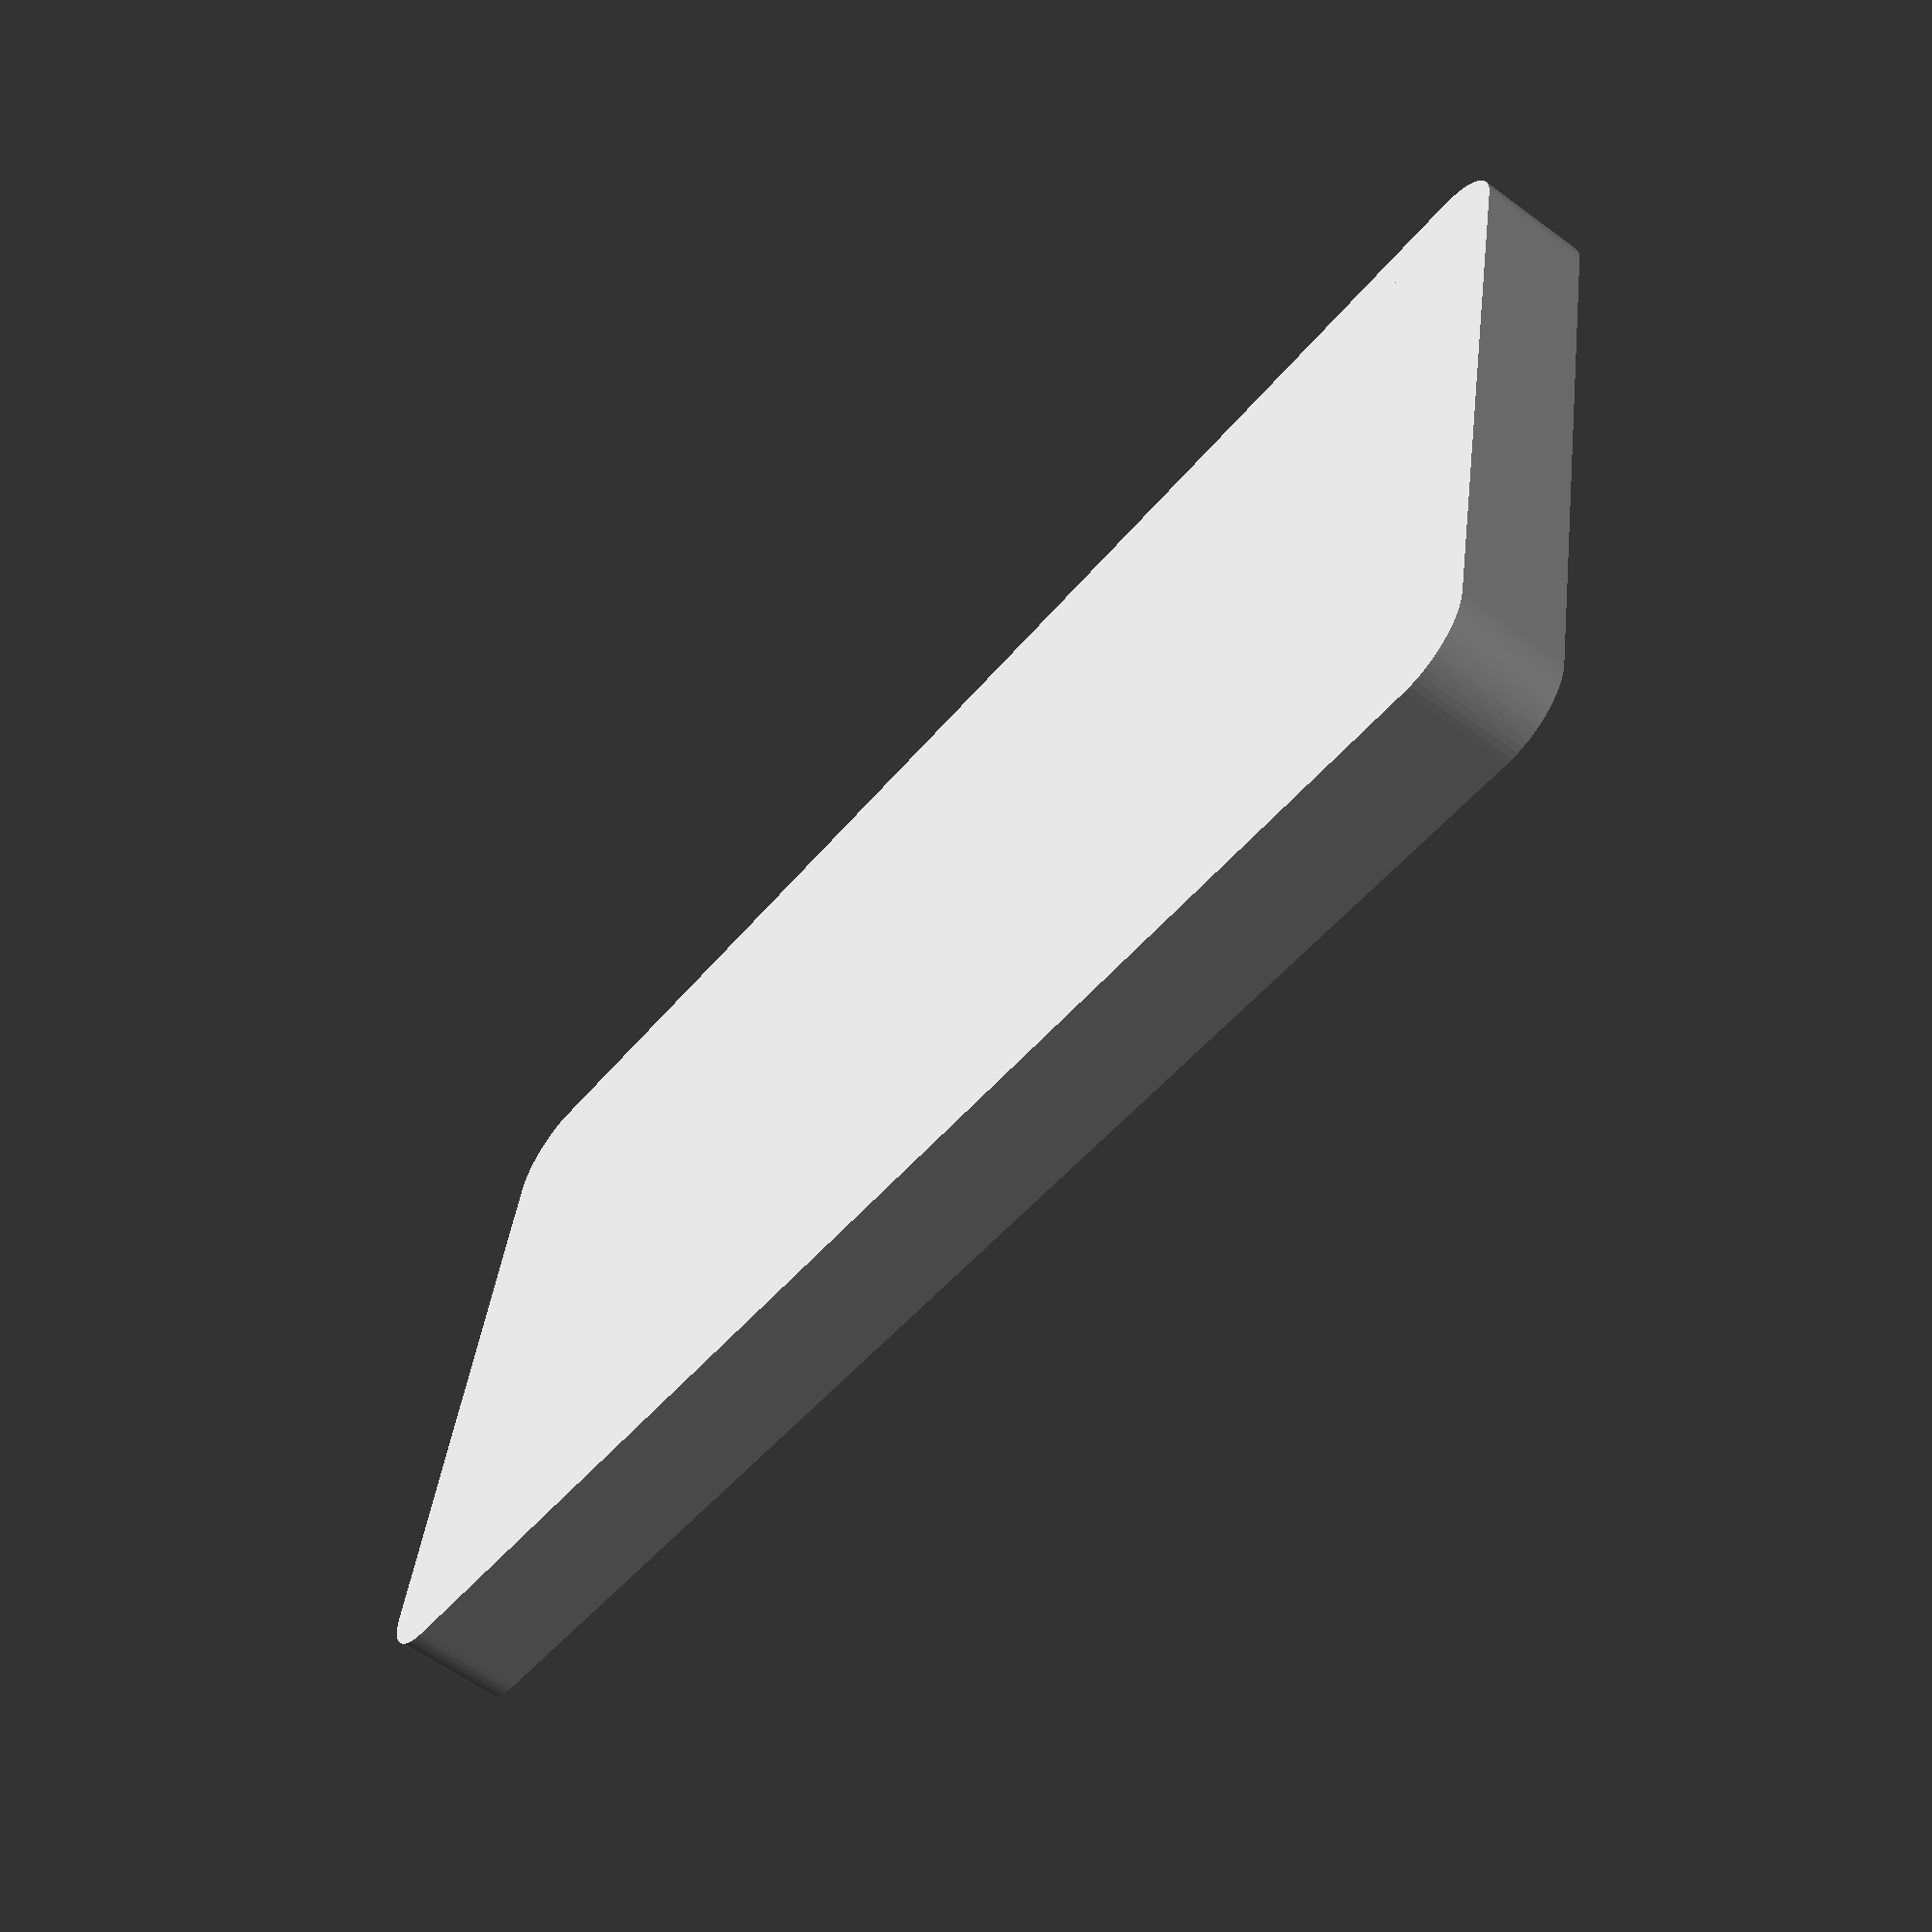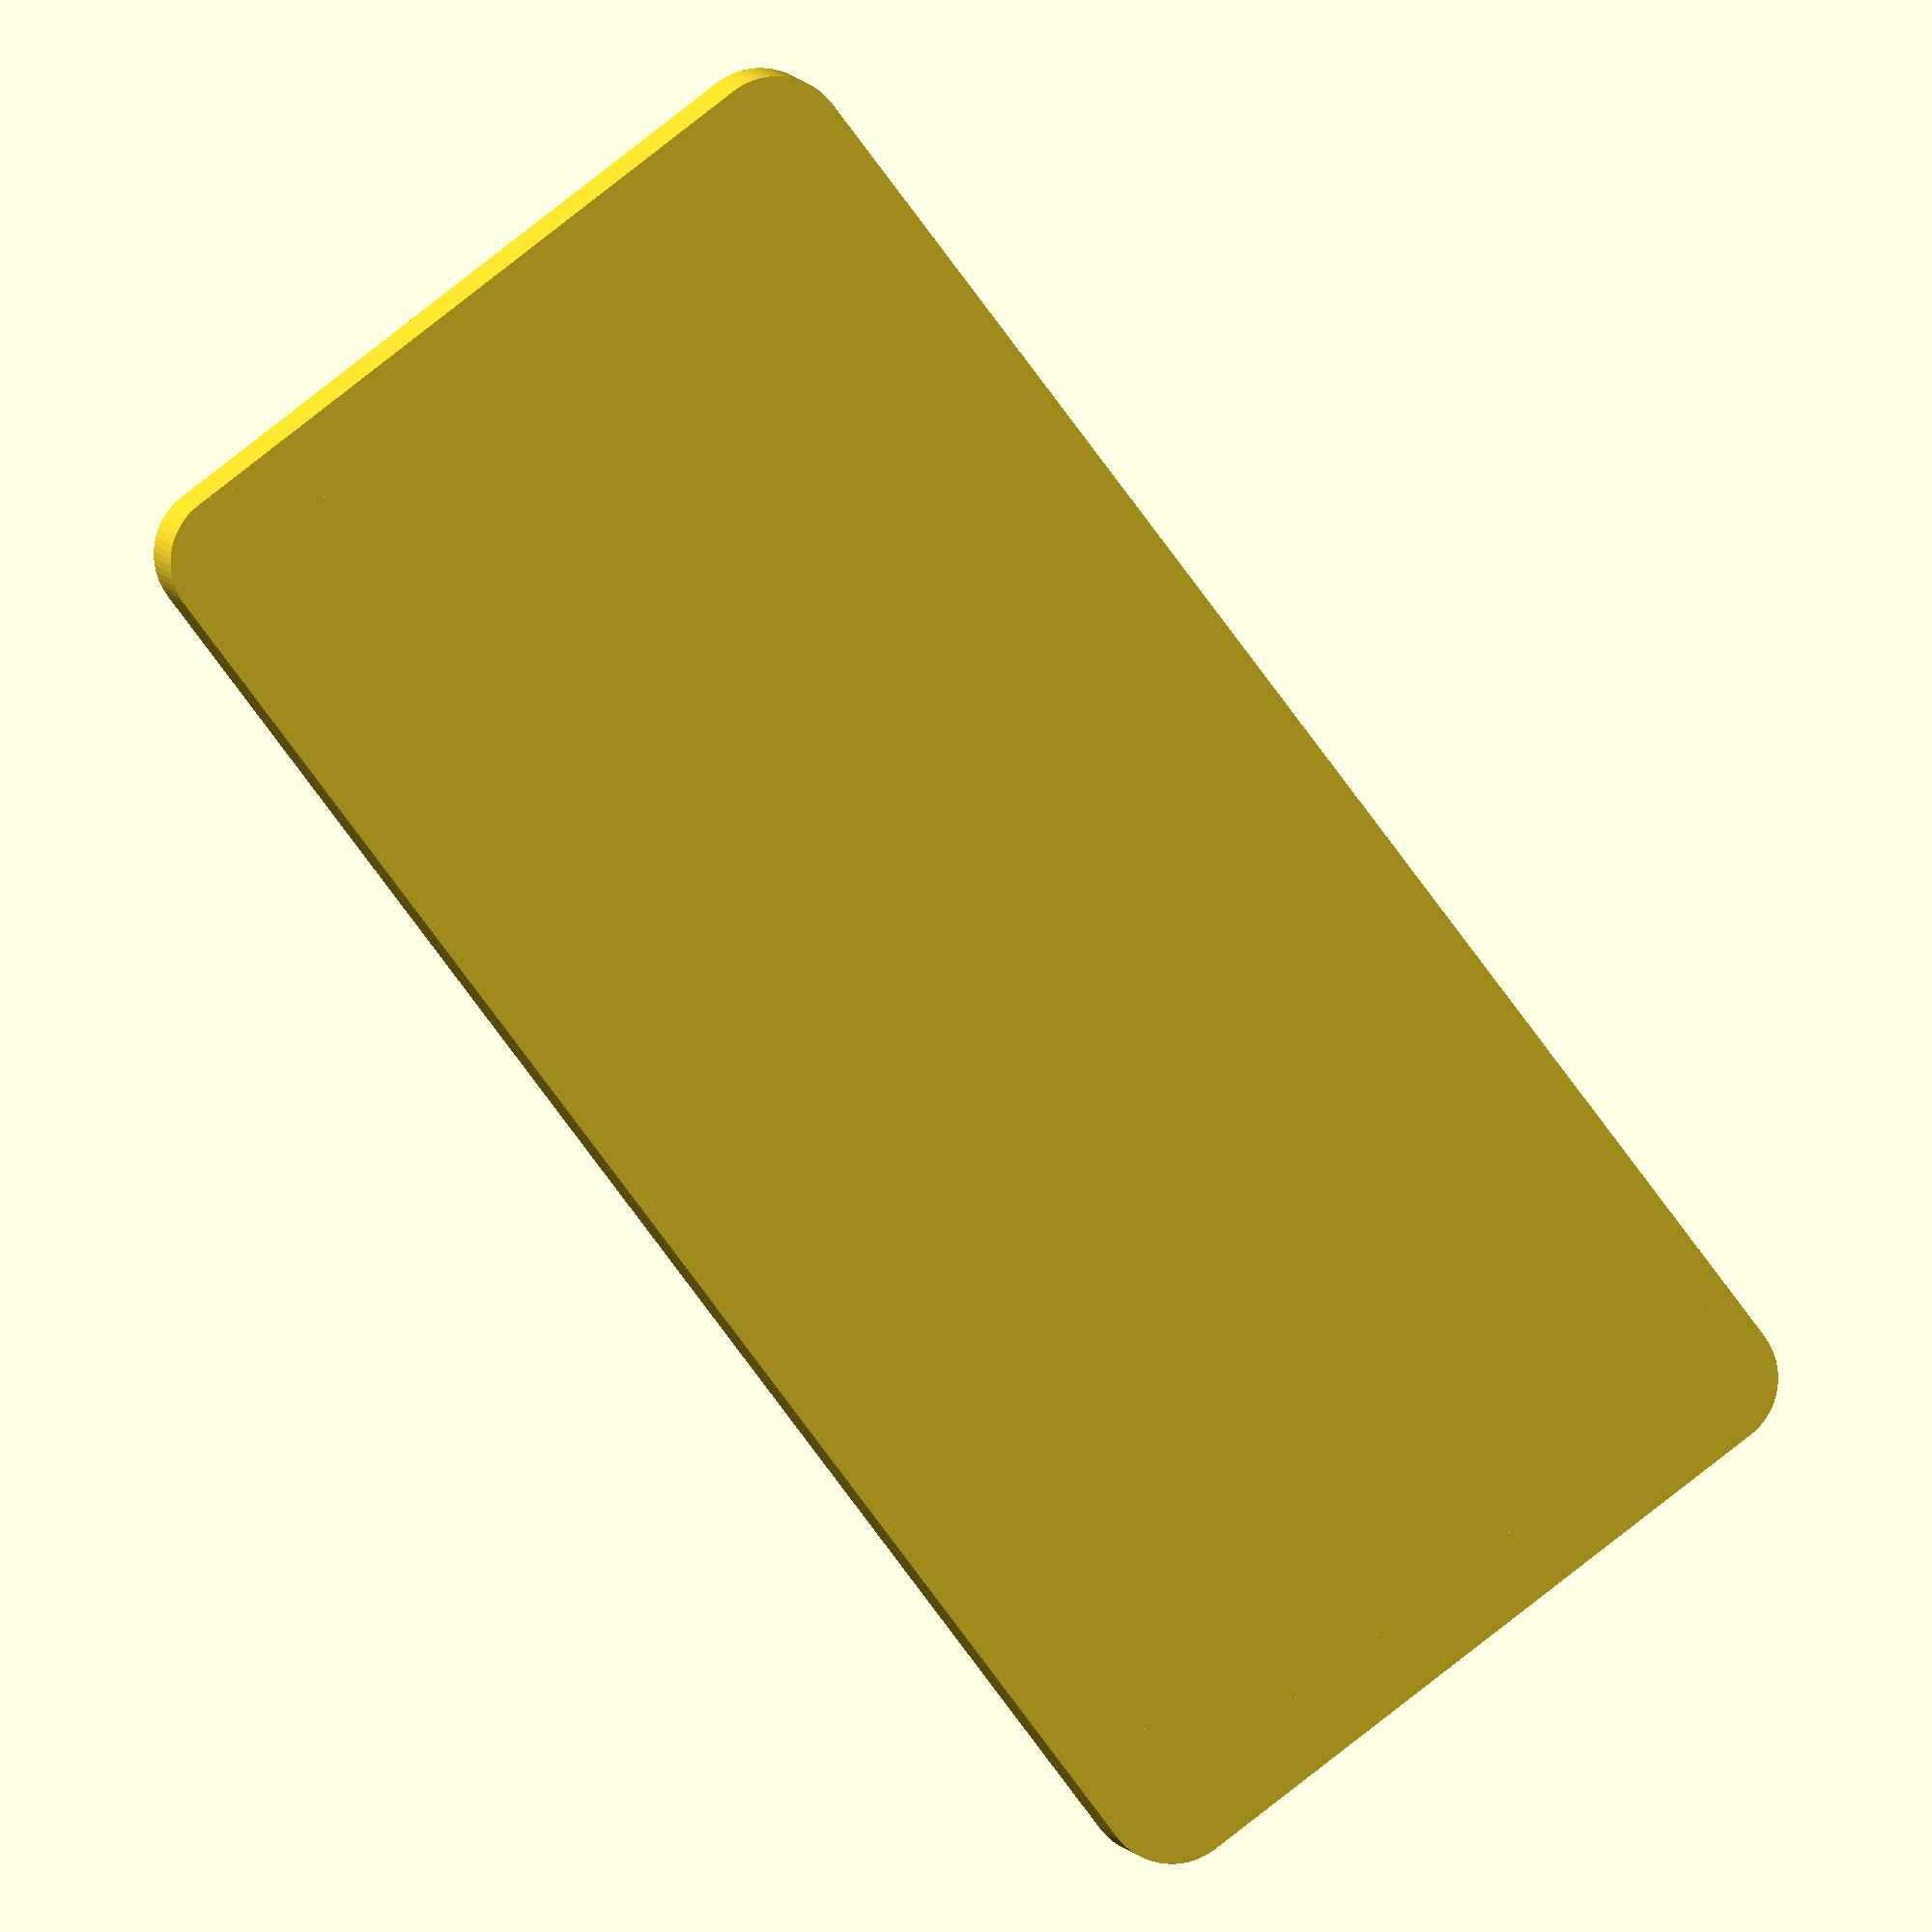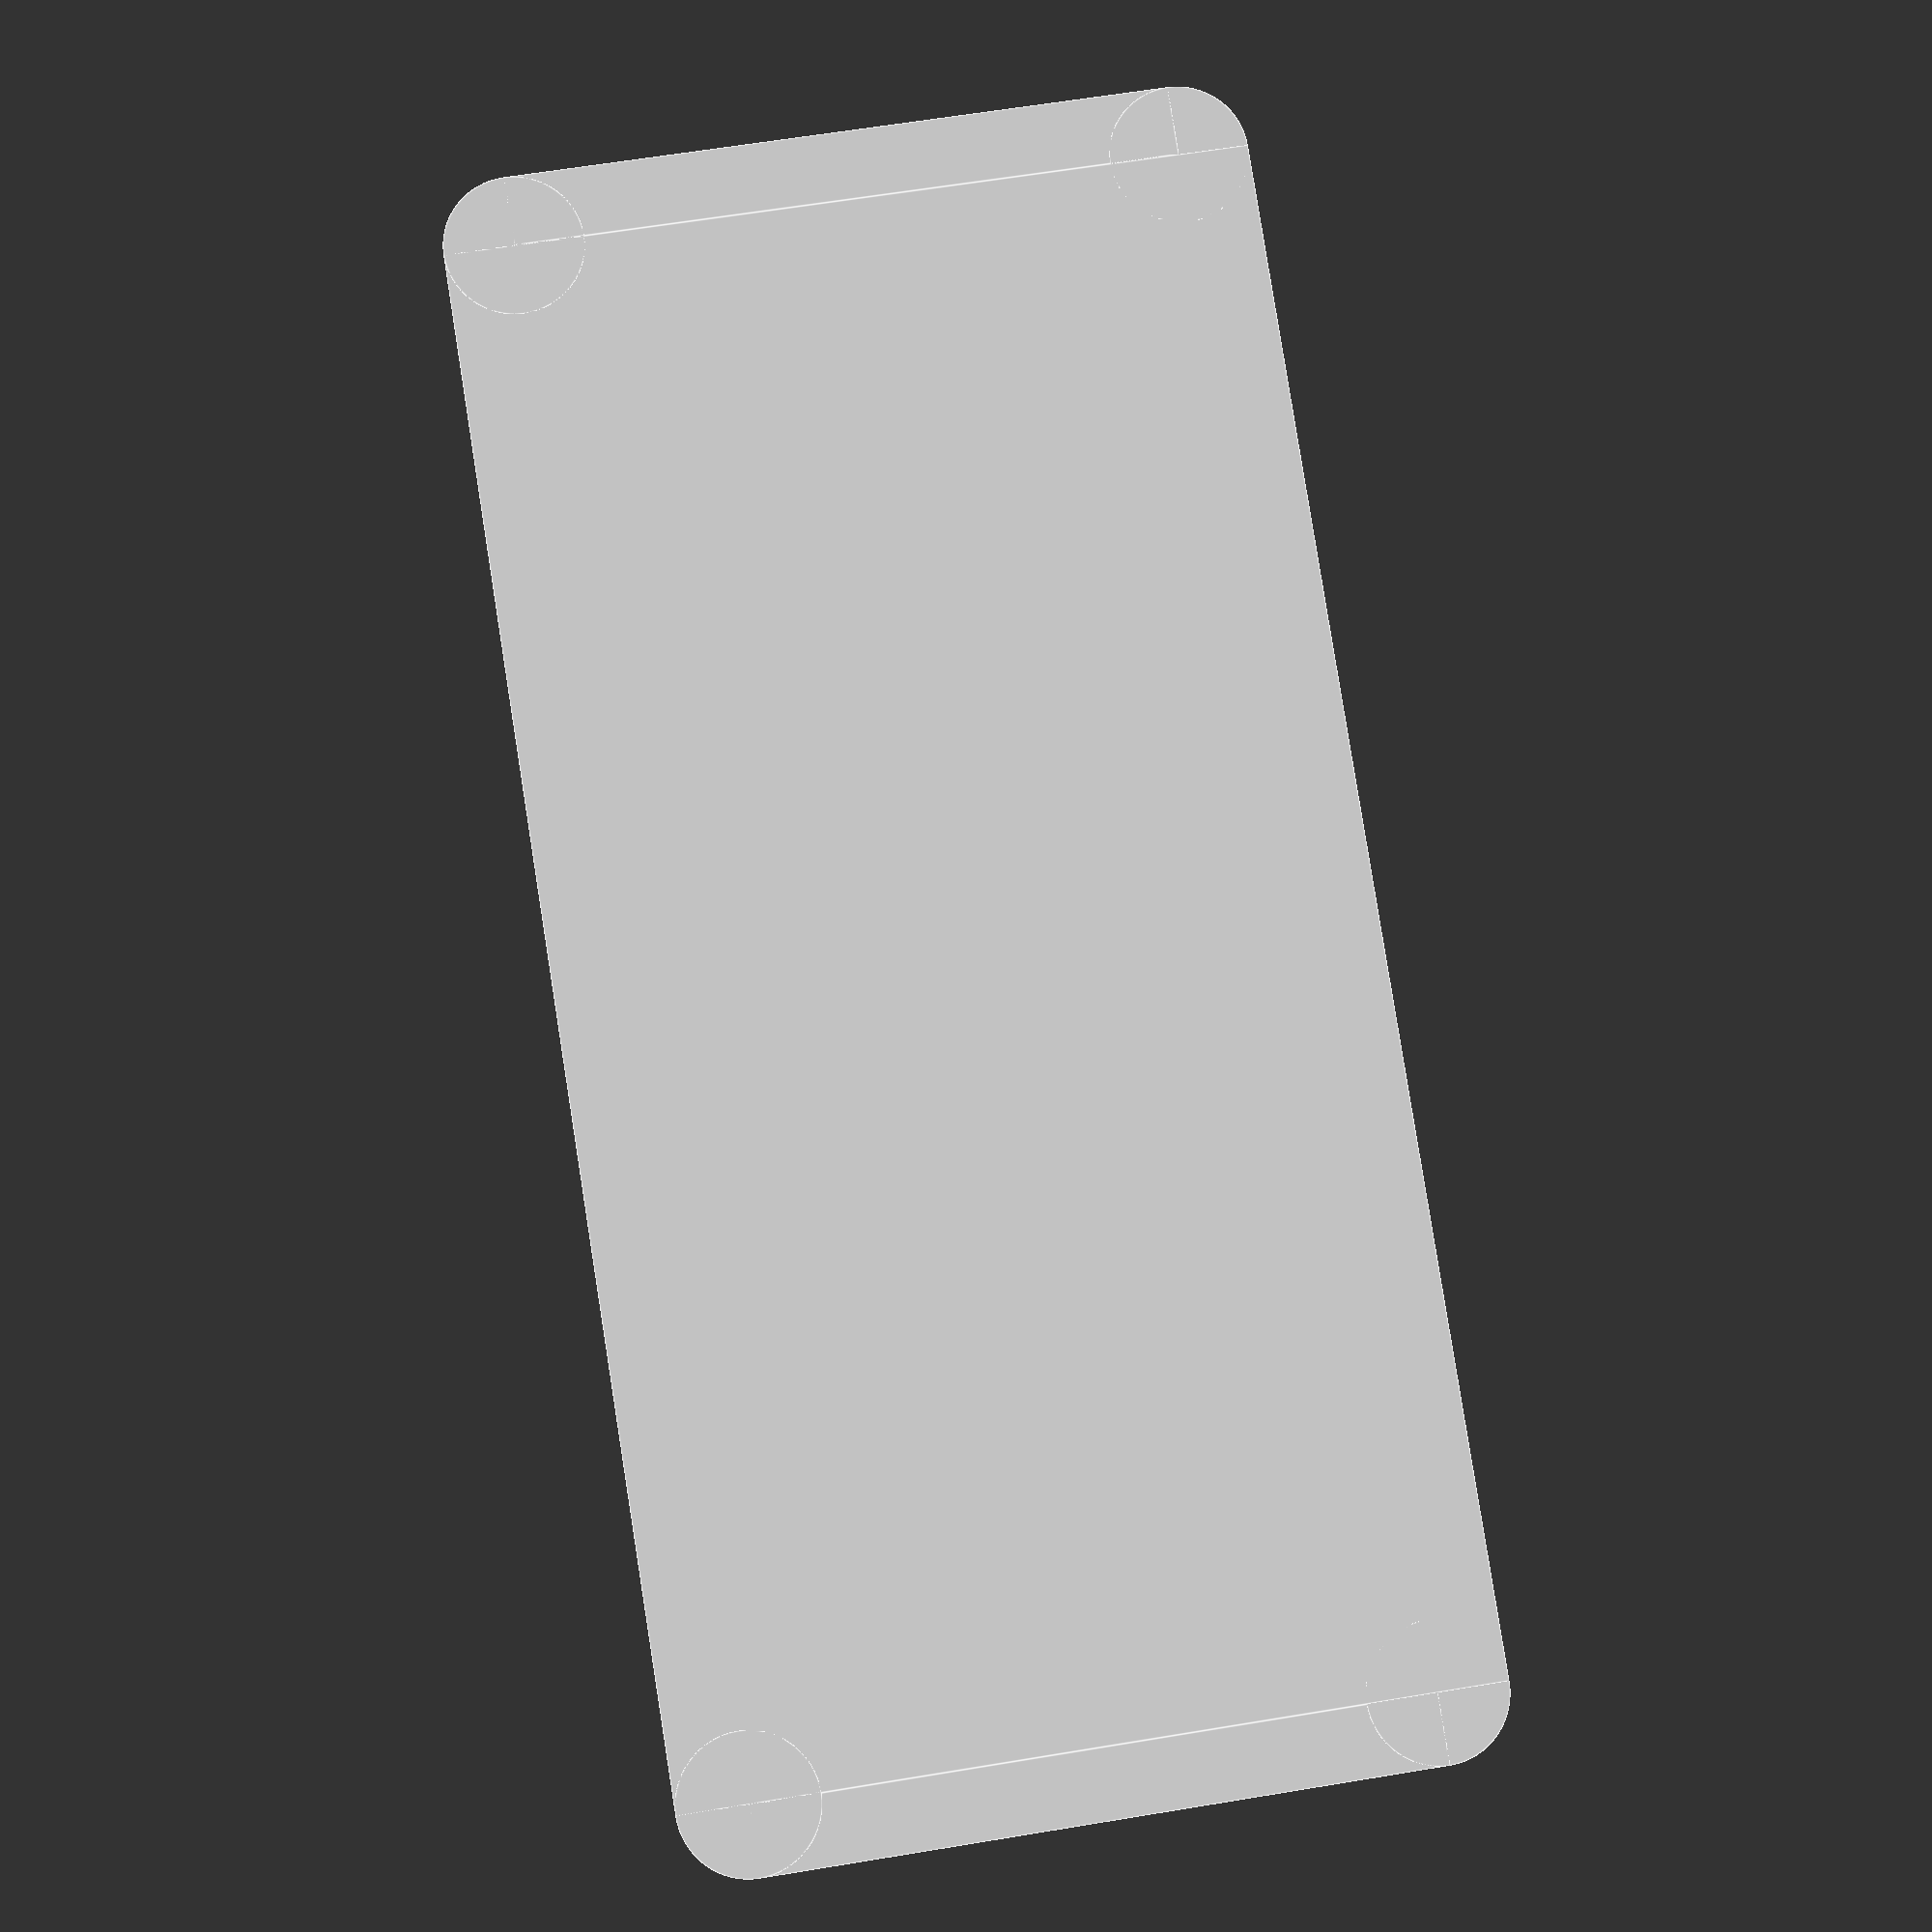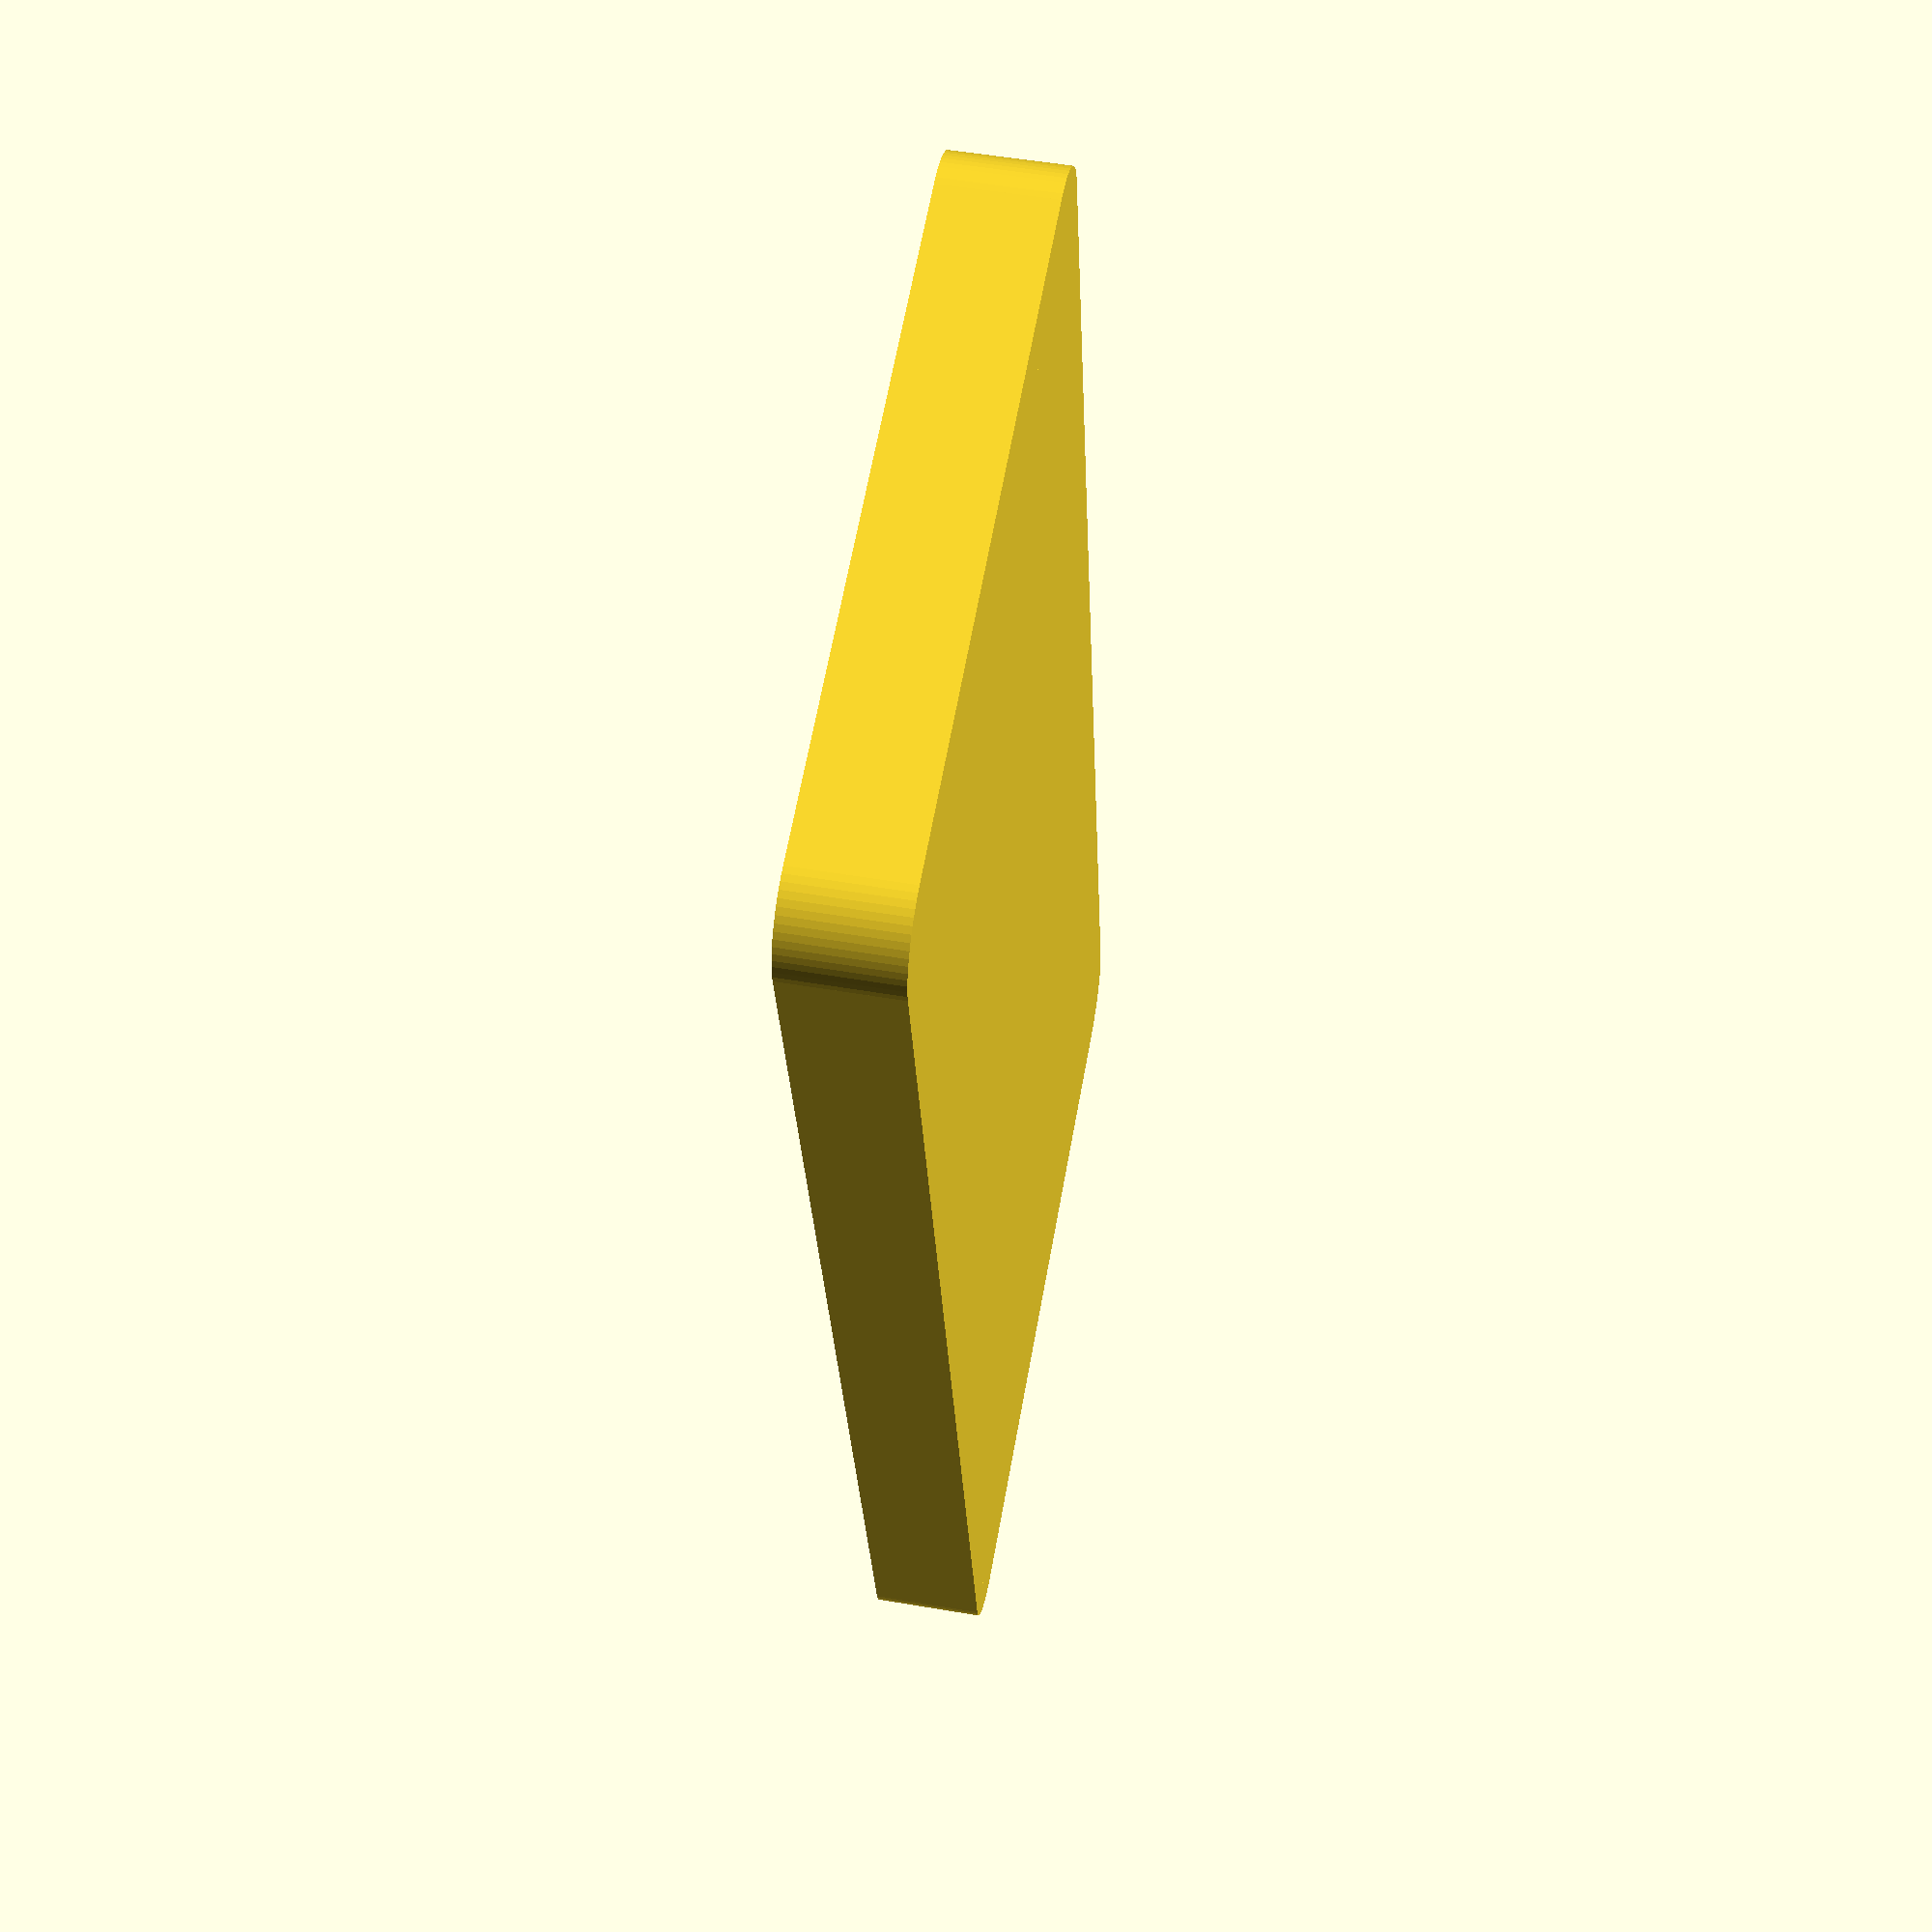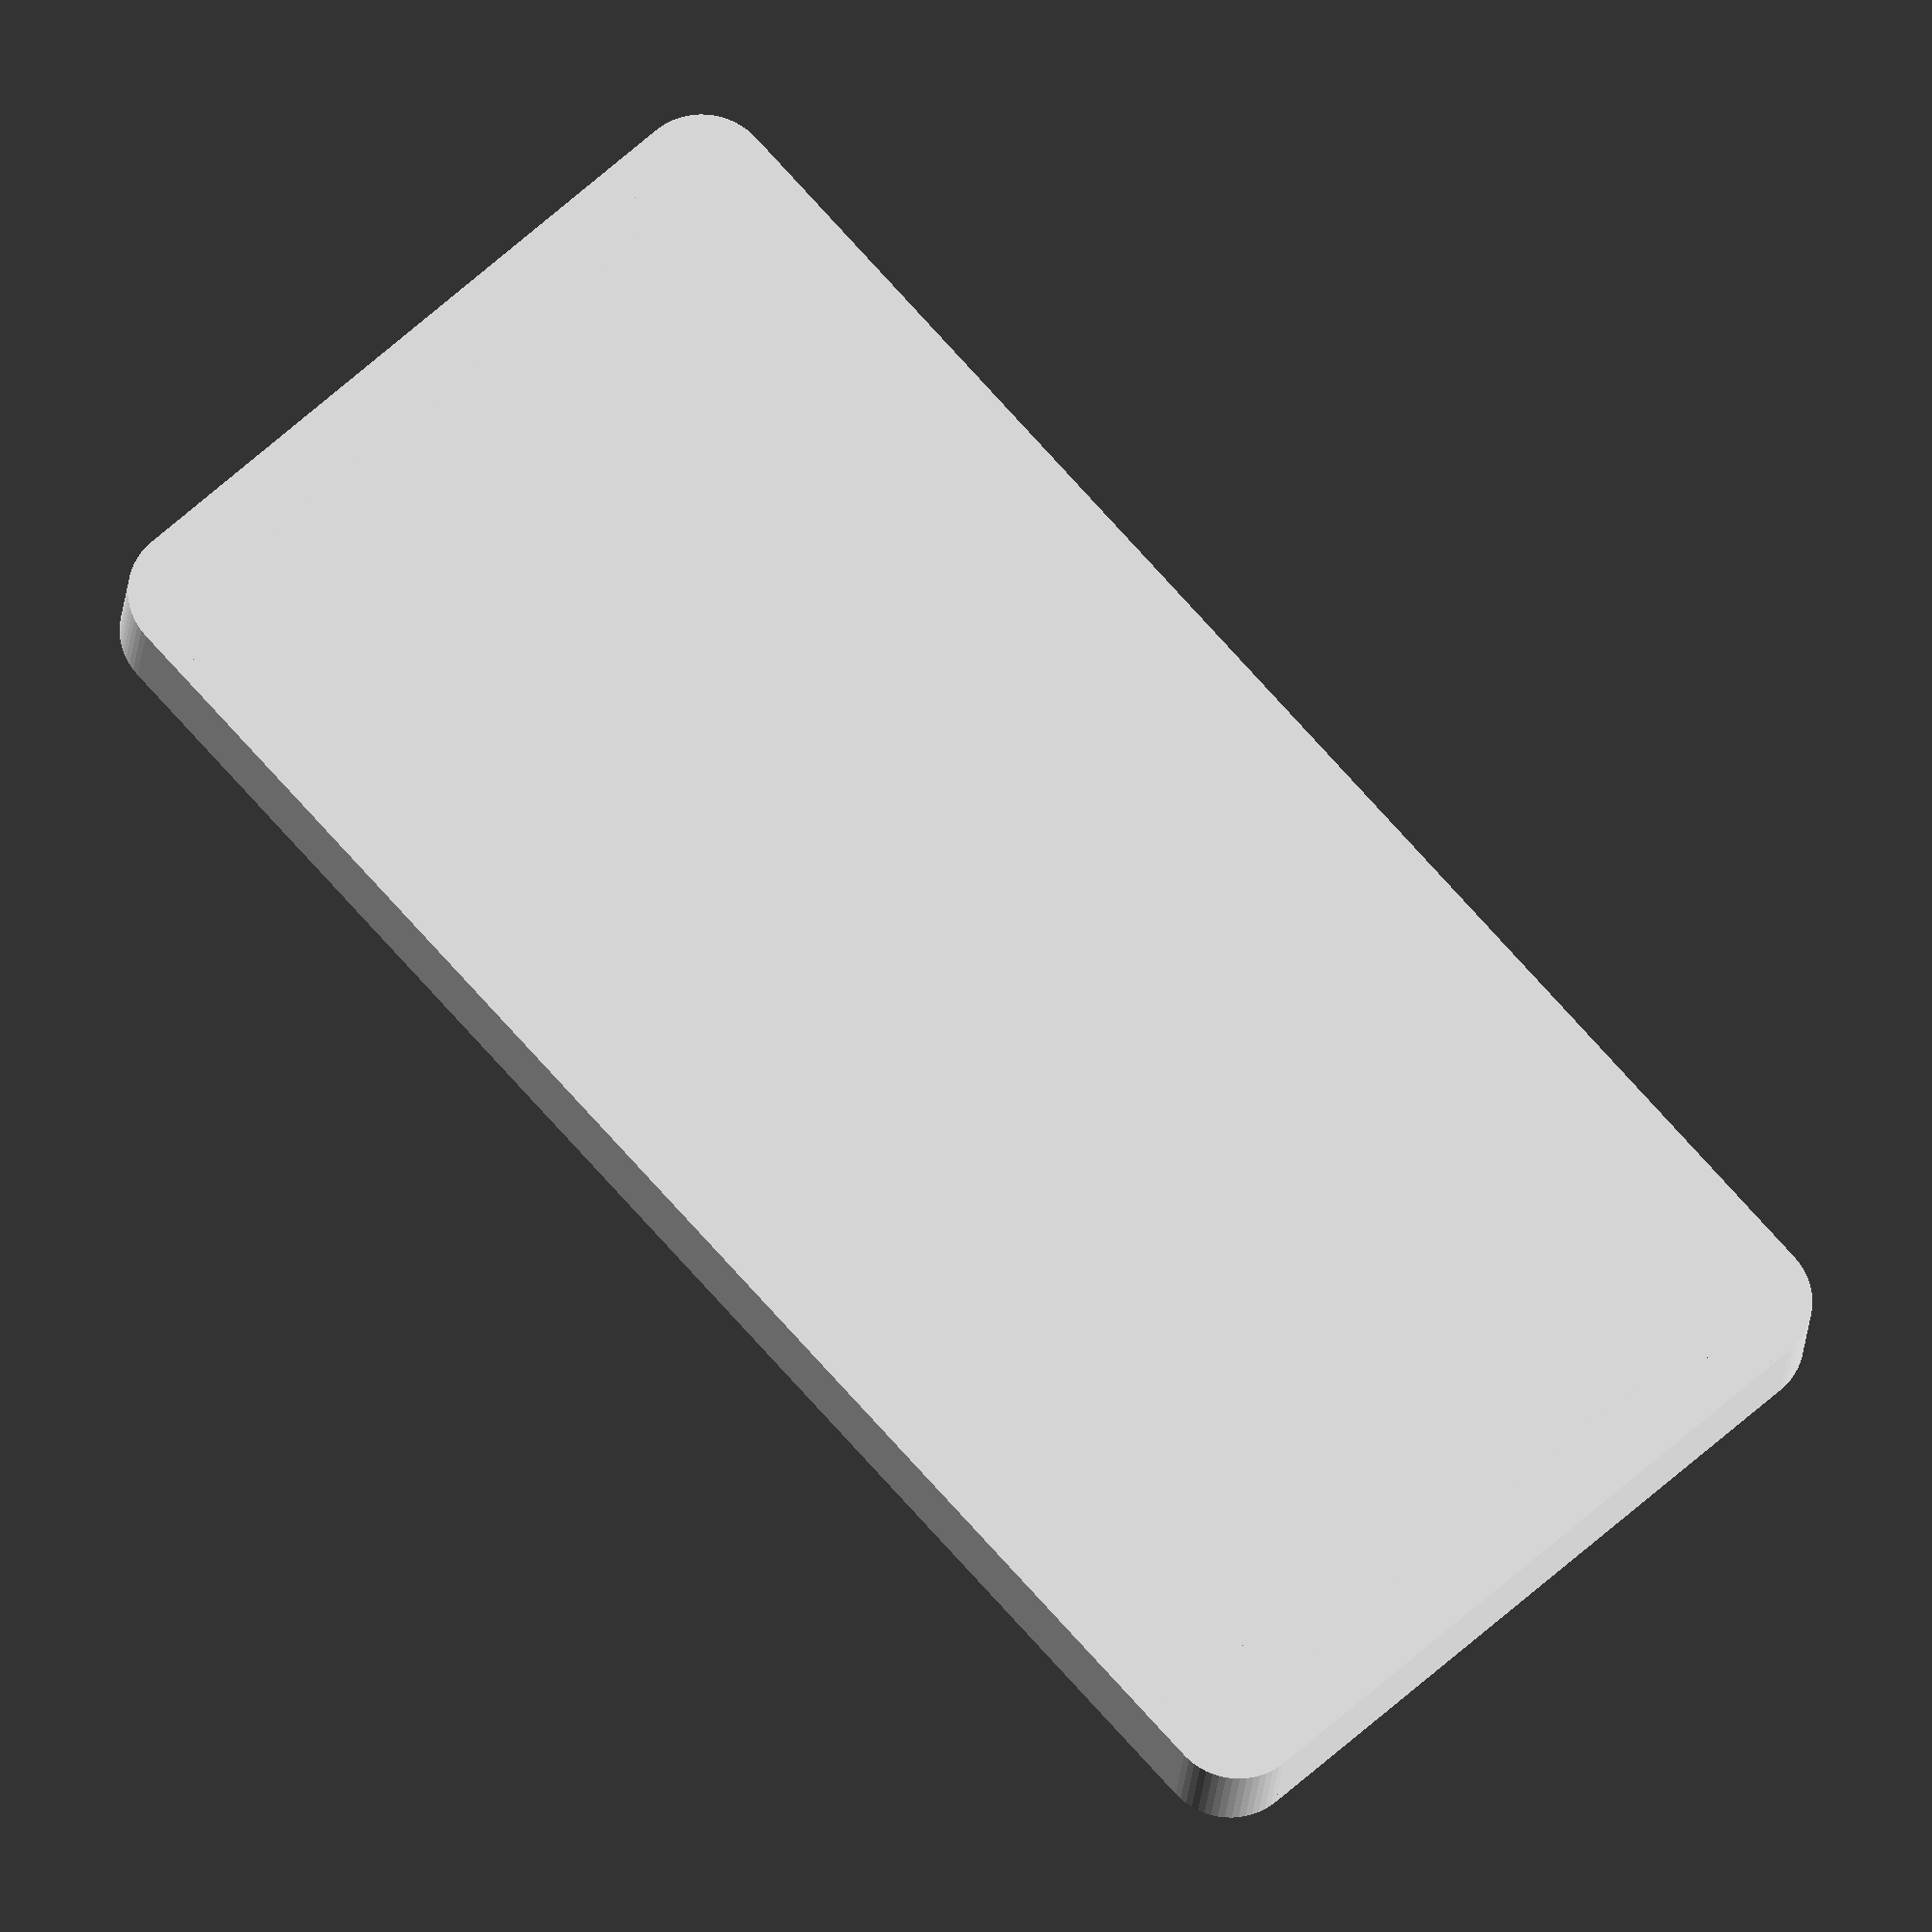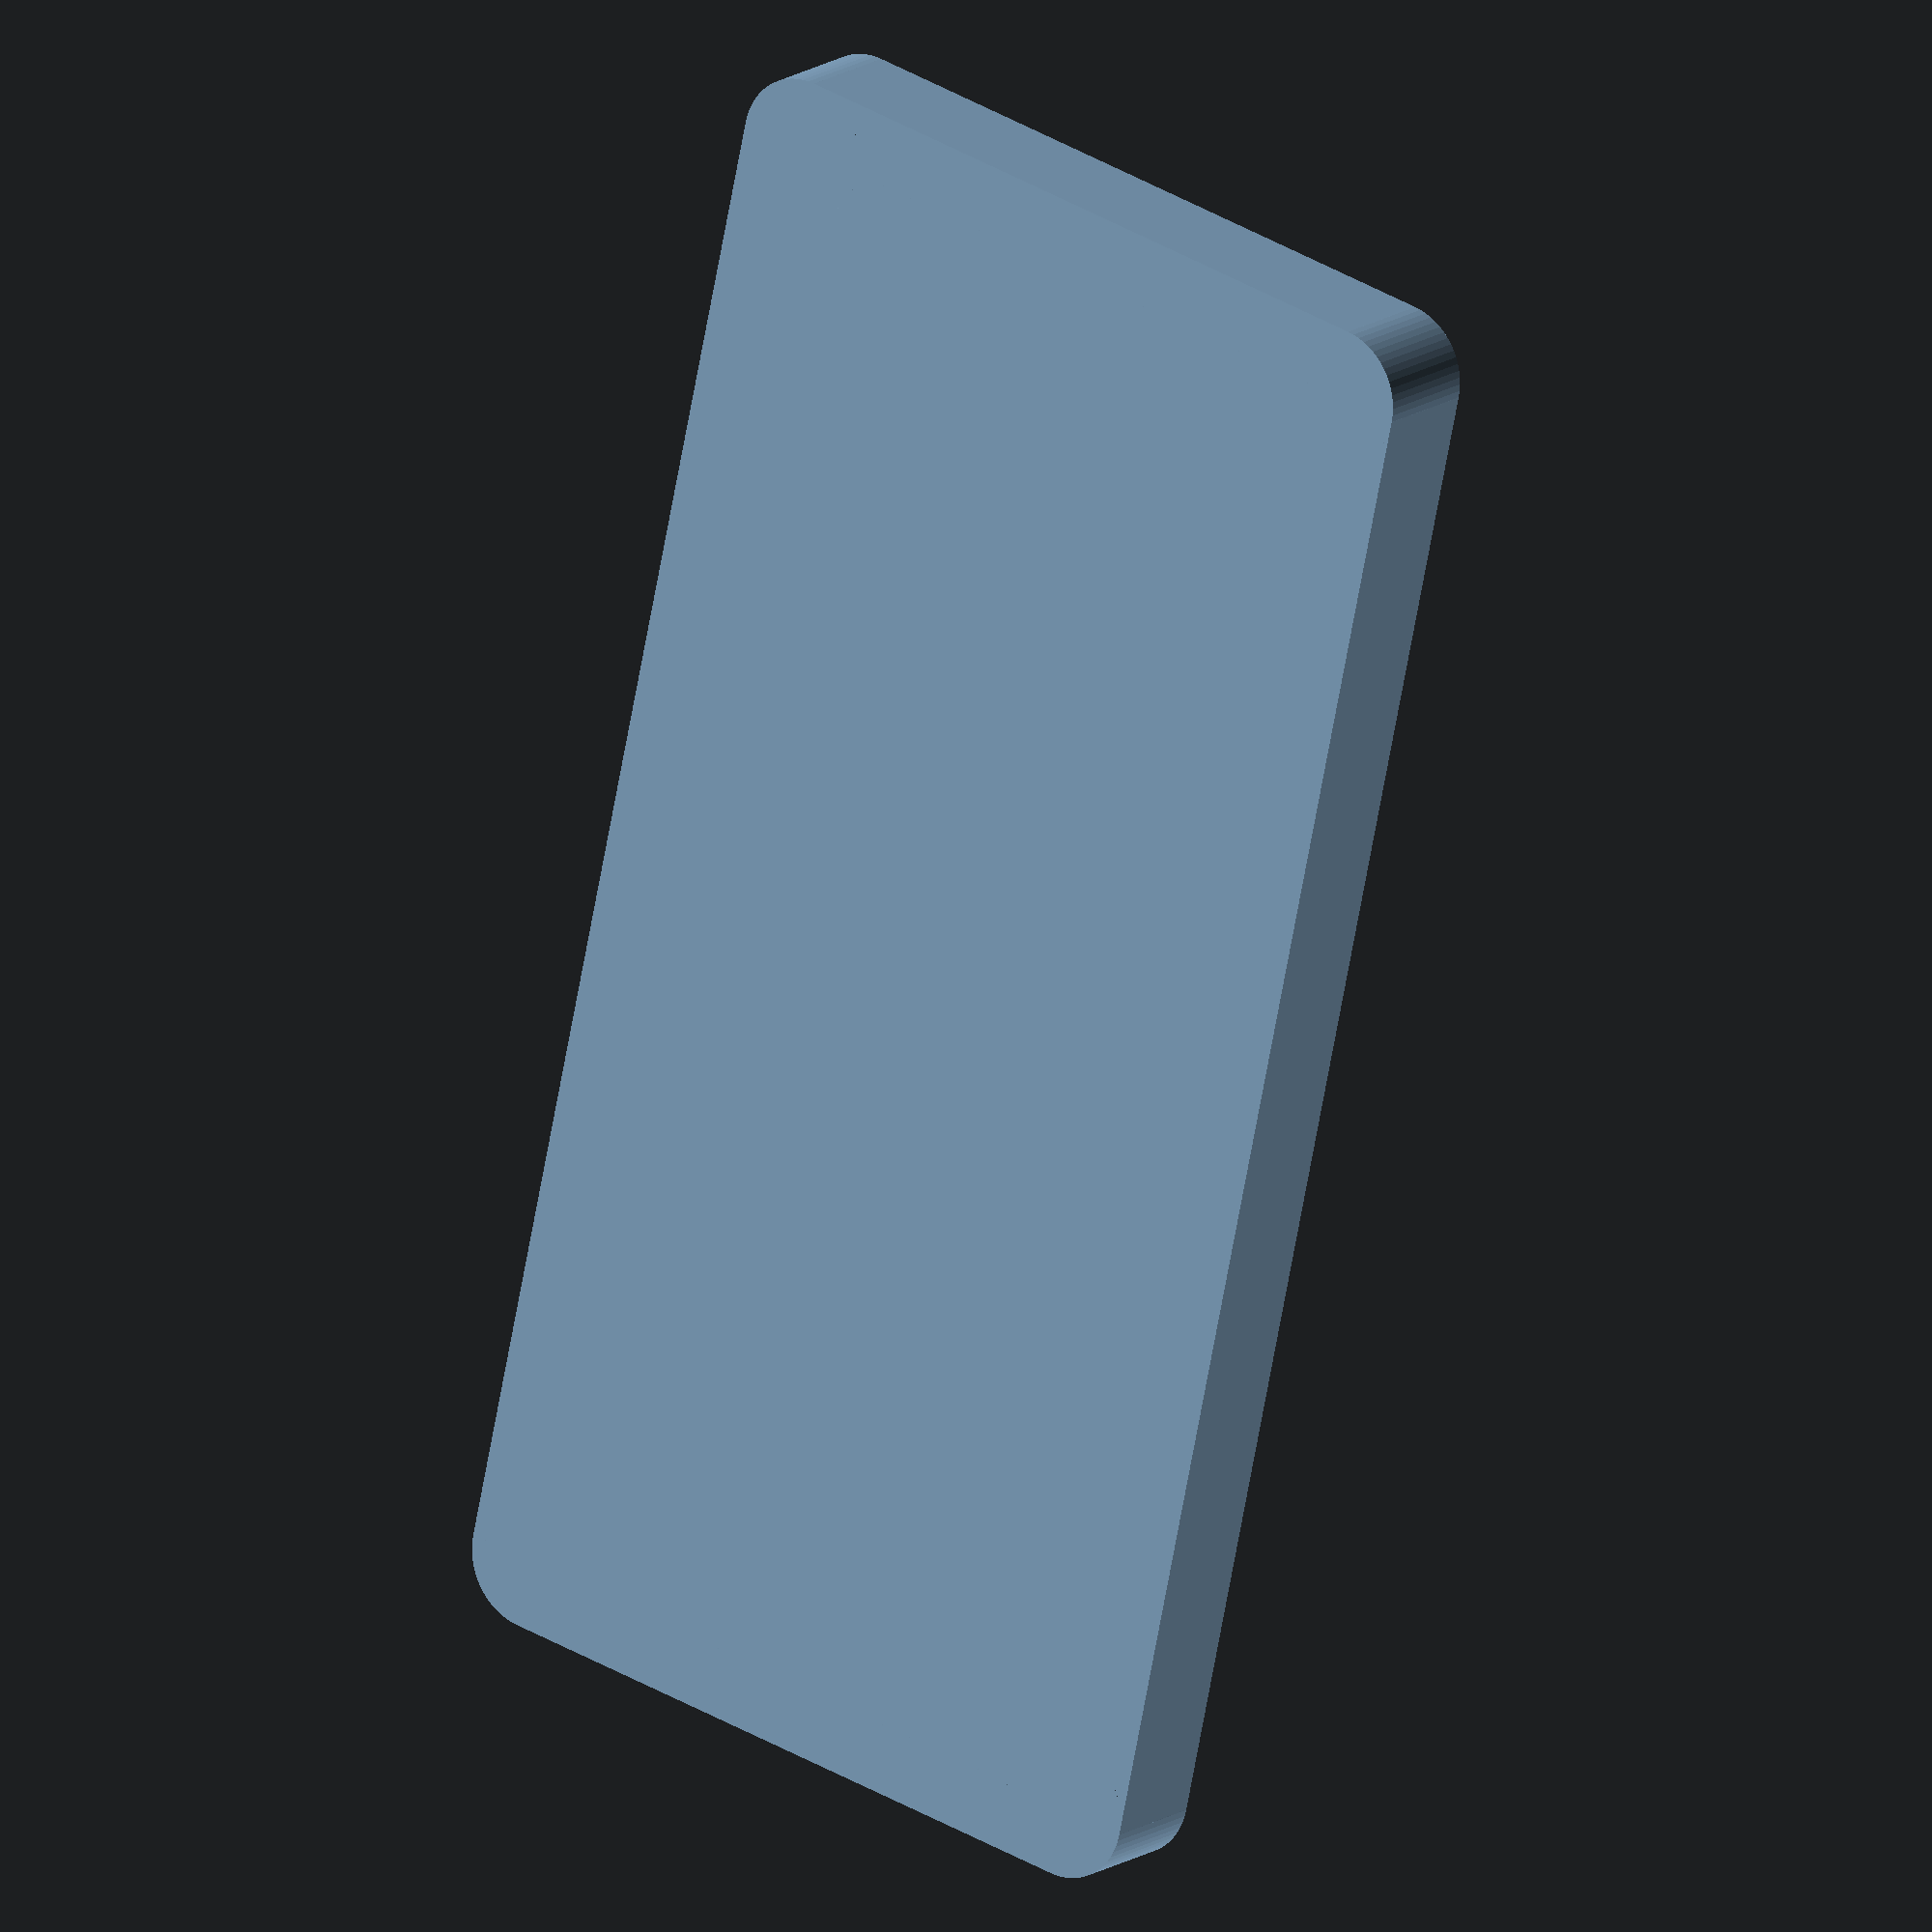
<openscad>
/*
 * bq Aquaris A4.5 mock-up
 */

// bq provided dimensions:
width = 63.48;
height = 131.77;
depth = 8.75;

// Measured/estimated dimensions:
rounding = 5.5;

// Intermediate variables:
shortwidth = width - 2*rounding;
shortheight = height - 2*rounding;

union() {
	// Bottom parallelepiped:
	translate([-shortwidth/2,-height/2,0]){
		cube([shortwidth,rounding,depth]);
	}

	// Middle parallelepiped:
	translate([-width/2,-shortheight/2,0]){
		cube([width,shortheight,depth]);
	}

	// Top parellelepiped:
	translate([-shortwidth/2,shortheight/2,0]){
		cube([shortwidth,rounding,depth]);
	}

	// Rounded corners:
	for(i=[-1,1]){
		for(j=[-1,1]){
			translate([i*shortwidth/2,j*shortheight/2,0]){
				cylinder(h=depth,r=rounding,$fn=64);
			}
		}
	}
}

</openscad>
<views>
elev=240.3 azim=281.2 roll=127.1 proj=p view=wireframe
elev=355.7 azim=322.9 roll=351.5 proj=o view=solid
elev=7.7 azim=171.0 roll=356.7 proj=p view=edges
elev=128.1 azim=12.2 roll=79.5 proj=p view=wireframe
elev=200.2 azim=221.8 roll=4.2 proj=o view=solid
elev=344.2 azim=167.5 roll=216.3 proj=o view=wireframe
</views>
